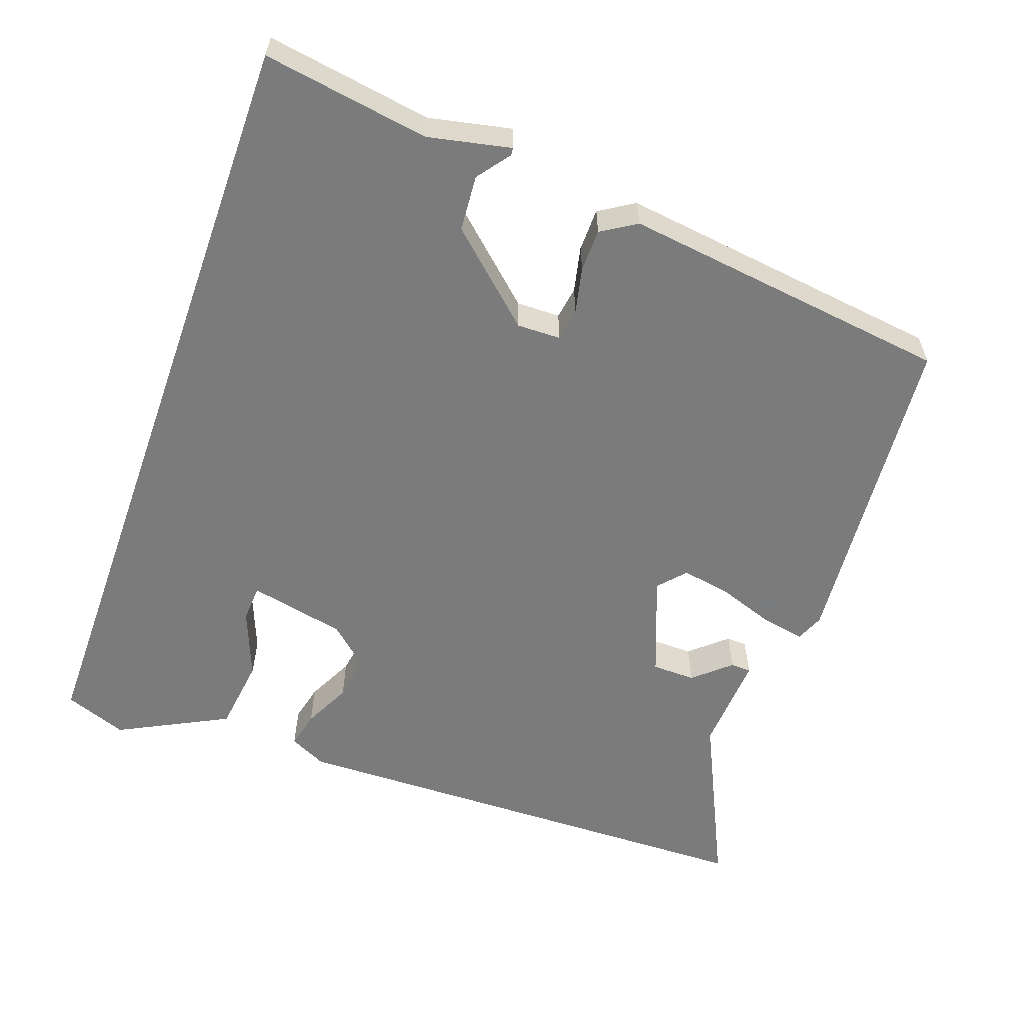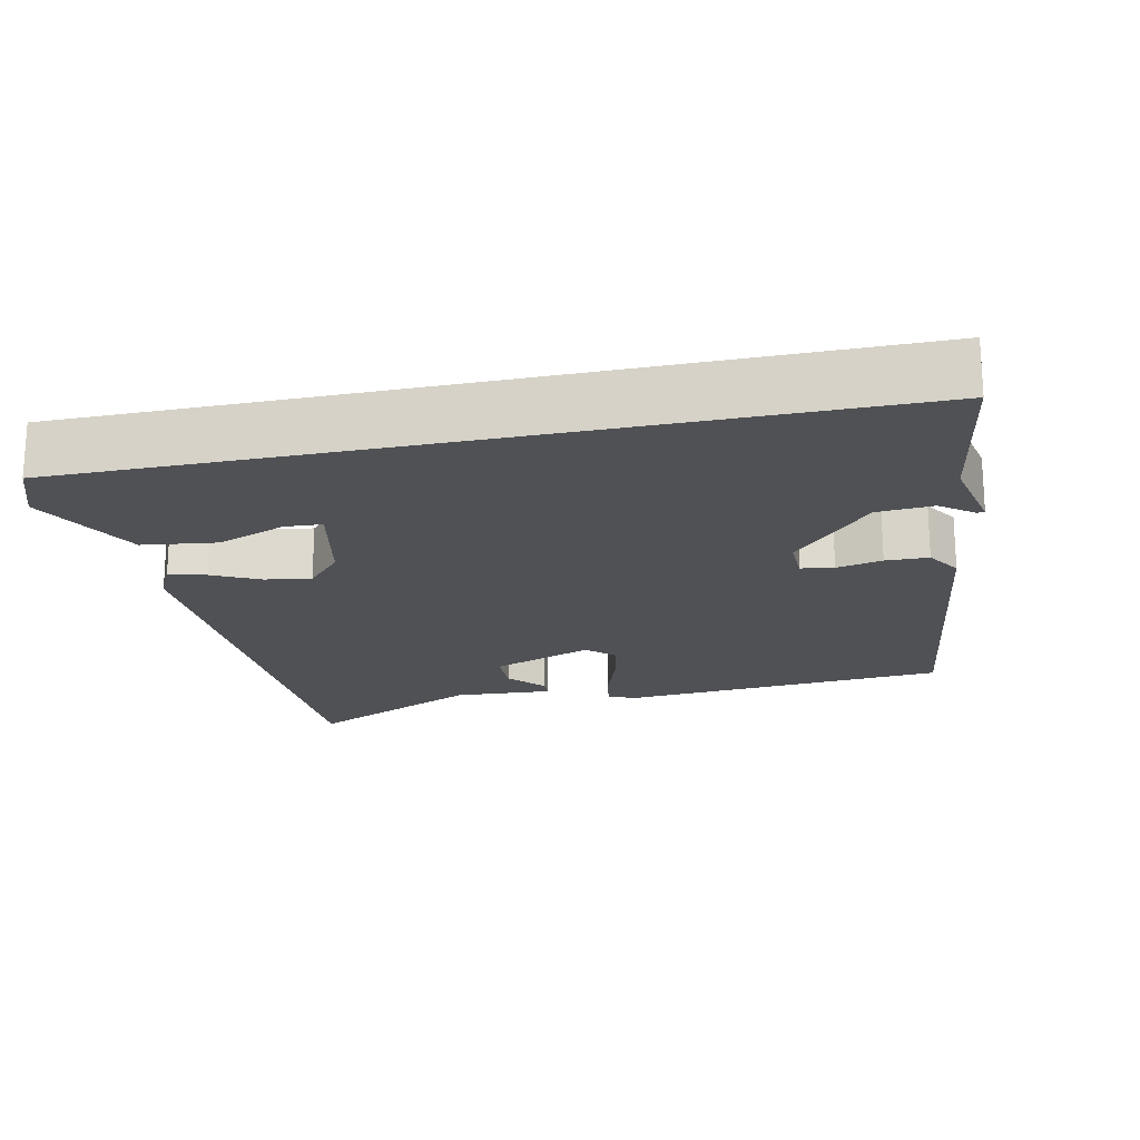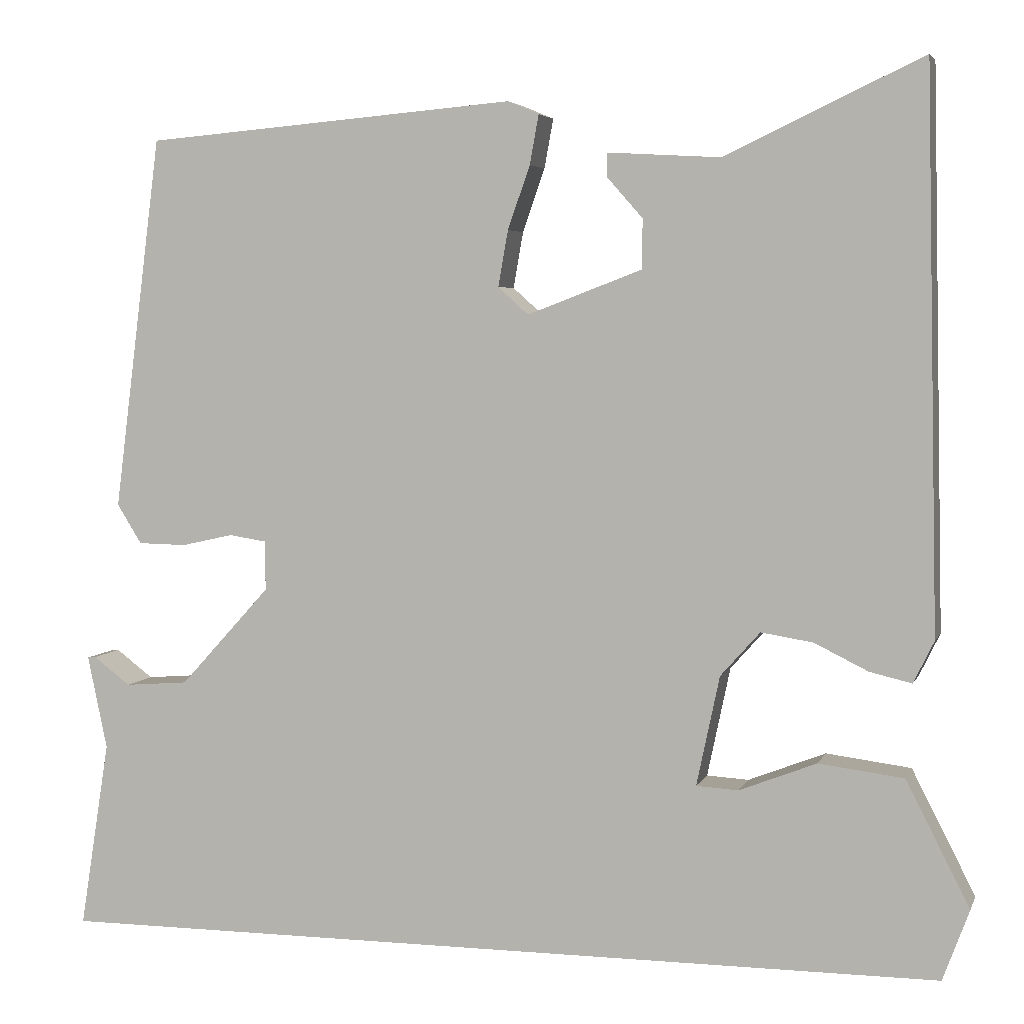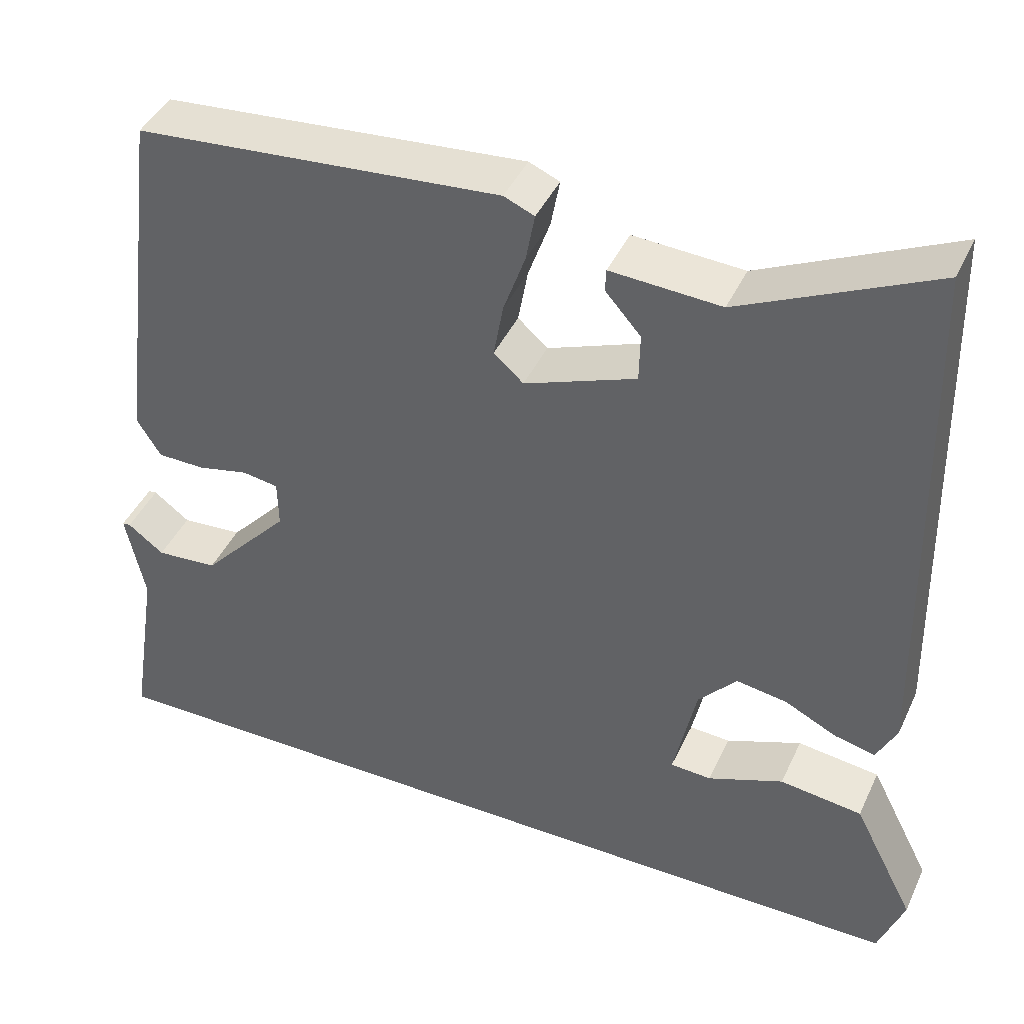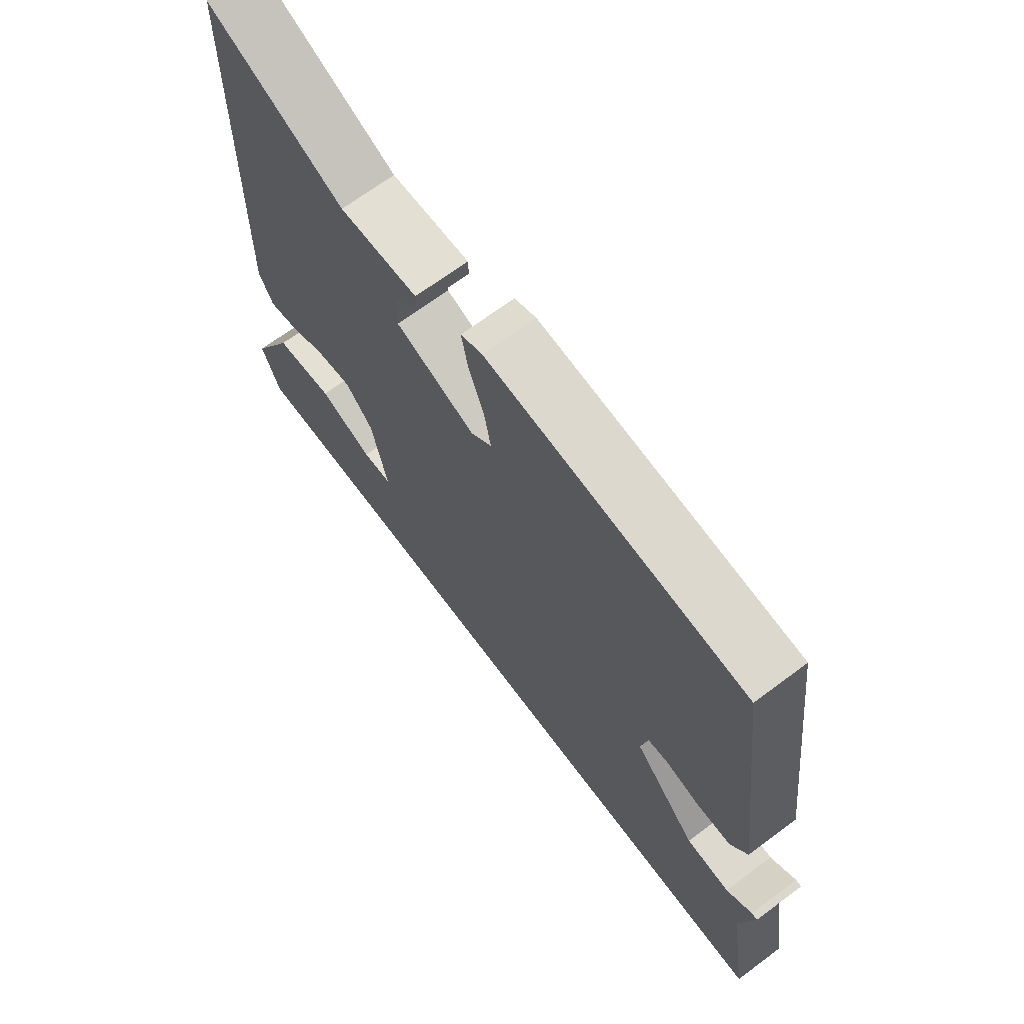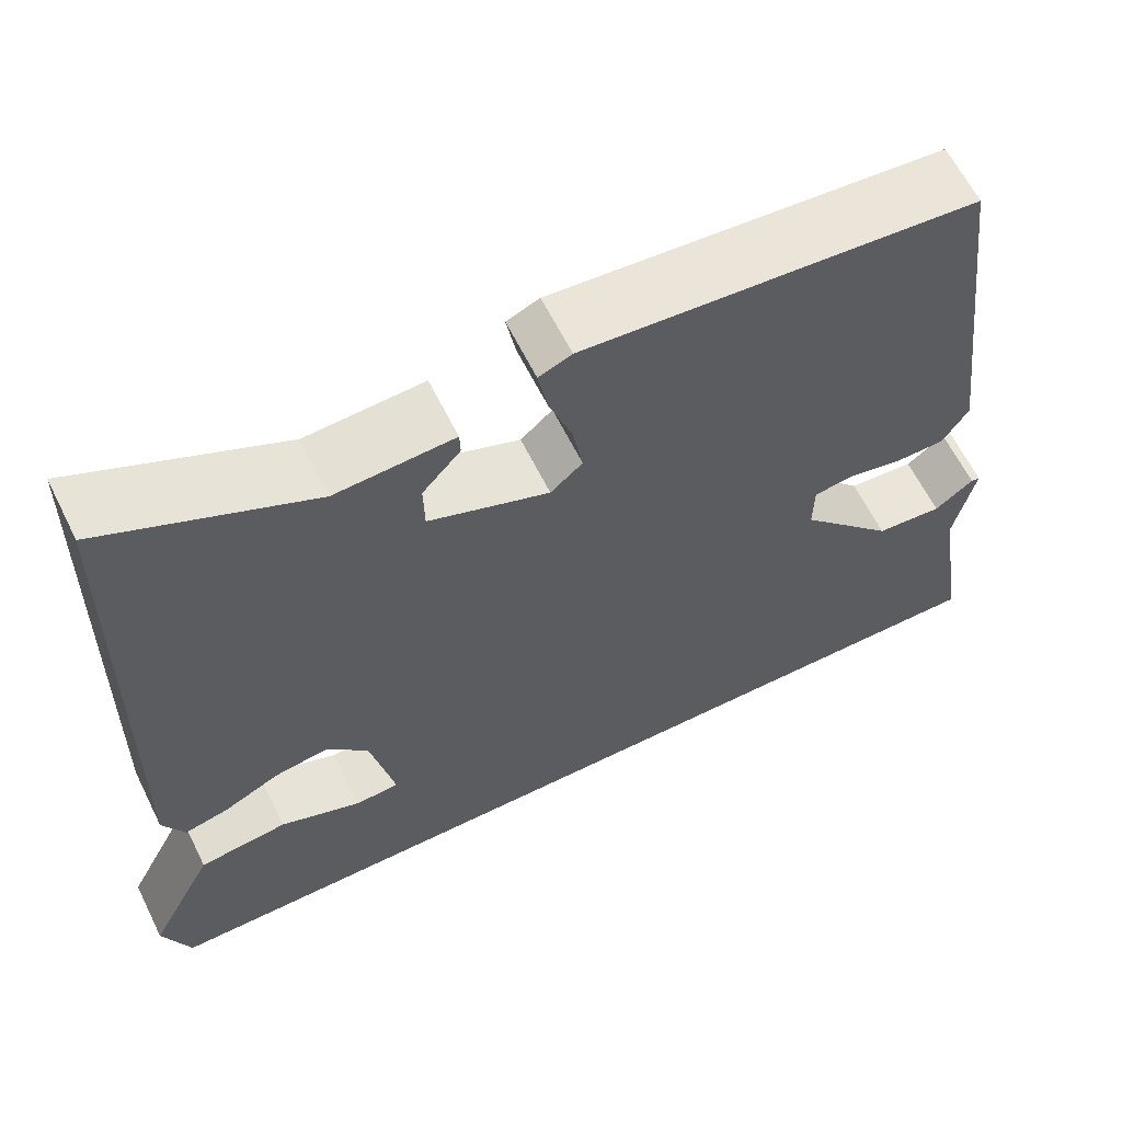
<metadata>
{"format":"obj","ext":"obj","renderer":"f3d","projection":"perspective","resolution":1024,"background":"white","views":[{"elev":-58.4,"azim":-109.6,"up":"+Y"},{"elev":-19.6,"azim":-167.9,"up":"+Y"},{"elev":4.4,"azim":15.3,"up":"+Z"},{"elev":42.7,"azim":23.6,"up":"+Z"},{"elev":68.8,"azim":-126.7,"up":"+Z"},{"elev":62.8,"azim":153.6,"up":"+Z"}]}
</metadata>
<code>
v -0.582 0.07 -0.5
v -0.546 0.07 -0.272
v -0.57 0.07 -0.158
v -0.56 0.07 -0.157
v -0.515 0.07 -0.191
v -0.438 0.07 -0.185
v -0.328 0.07 -0.064
v -0.329 0.07 -0.004
v -0.374 0.07 0.003
v -0.437 0.07 -0.011
v -0.496 0.07 -0.01
v -0.526 0.07 0.038
v -0.468 0.07 0.493
v -0.015 0.07 0.531
v 0.023 0.07 0.515
v 0.012 0.07 0.455
v -0.015 0.07 0.378
v -0.027 0.07 0.31
v 0.01 0.07 0.277
v 0.149 0.07 0.33
v 0.15 0.07 0.39
v 0.106 0.07 0.44
v 0.107 0.07 0.468
v 0.244 0.07 0.46
v 0.483 0.07 0.573
v 0.498 0.07 -0.1
v 0.473 0.07 -0.151
v 0.422 0.07 -0.139
v 0.357 0.07 -0.107
v 0.294 0.07 -0.097
v 0.246 0.07 -0.151
v 0.218 0.07 -0.284
v 0.269 0.07 -0.287
v 0.363 0.07 -0.25
v 0.466 0.07 -0.263
v 0.543 0.07 -0.414
v 0.511 0.07 -0.5
v -0.582 0 -0.5
v -0.546 0 -0.272
v -0.57 0 -0.158
v -0.56 0 -0.157
v -0.515 0 -0.191
v -0.438 0 -0.185
v -0.328 0 -0.064
v -0.329 0 -0.004
v -0.374 0 0.003
v -0.437 0 -0.011
v -0.496 0 -0.01
v -0.526 0 0.038
v -0.468 0 0.493
v -0.015 0 0.531
v 0.023 0 0.515
v 0.012 0 0.455
v -0.015 0 0.378
v -0.027 0 0.31
v 0.01 0 0.277
v 0.149 0 0.33
v 0.15 0 0.39
v 0.106 0 0.44
v 0.107 0 0.468
v 0.244 0 0.46
v 0.483 0 0.573
v 0.498 0 -0.1
v 0.473 0 -0.151
v 0.422 0 -0.139
v 0.357 0 -0.107
v 0.294 0 -0.097
v 0.246 0 -0.151
v 0.218 0 -0.284
v 0.269 0 -0.287
v 0.363 0 -0.25
v 0.466 0 -0.263
v 0.543 0 -0.414
v 0.511 0 -0.5
f 36 37 1 2
f 33 34 35 36
f 32 33 36 2
f 31 32 2
f 30 31 2
f 26 27 28 29
f 24 25 26 29
f 24 29 30
f 21 22 23 24
f 20 21 24 30
f 19 20 30
f 18 19 30
f 14 15 16 17
f 14 17 18
f 13 14 18
f 9 10 11 12
f 8 9 12 13
f 2 3 4 5
f 2 5 6
f 30 2 6
f 8 13 18 30
f 7 8 30
f 6 7 30
f 39 38 74 73
f 73 72 71 70
f 39 73 70 69
f 39 69 68
f 39 68 67
f 66 65 64 63
f 66 63 62 61
f 67 66 61
f 61 60 59 58
f 67 61 58 57
f 67 57 56
f 67 56 55
f 54 53 52 51
f 55 54 51
f 55 51 50
f 49 48 47 46
f 50 49 46 45
f 42 41 40 39
f 43 42 39
f 43 39 67
f 67 55 50 45
f 67 45 44
f 67 44 43
f 1 38 39 2
f 2 39 40 3
f 3 40 41 4
f 4 41 42 5
f 5 42 43 6
f 6 43 44 7
f 7 44 45 8
f 8 45 46 9
f 9 46 47 10
f 10 47 48 11
f 11 48 49 12
f 12 49 50 13
f 13 50 51 14
f 14 51 52 15
f 15 52 53 16
f 16 53 54 17
f 17 54 55 18
f 18 55 56 19
f 19 56 57 20
f 20 57 58 21
f 21 58 59 22
f 22 59 60 23
f 23 60 61 24
f 24 61 62 25
f 25 62 63 26
f 26 63 64 27
f 27 64 65 28
f 28 65 66 29
f 29 66 67 30
f 30 67 68 31
f 31 68 69 32
f 32 69 70 33
f 33 70 71 34
f 34 71 72 35
f 35 72 73 36
f 36 73 74 37
f 37 74 38 1

</code>
